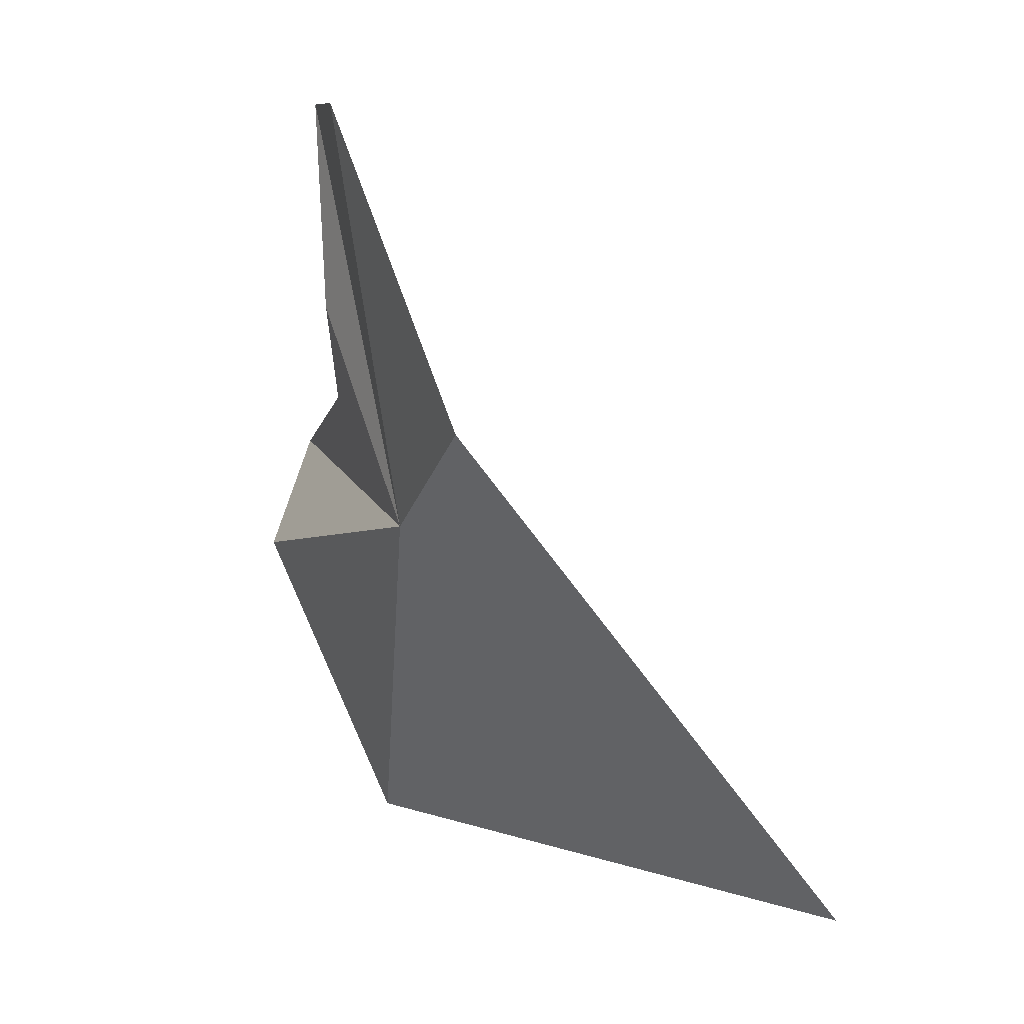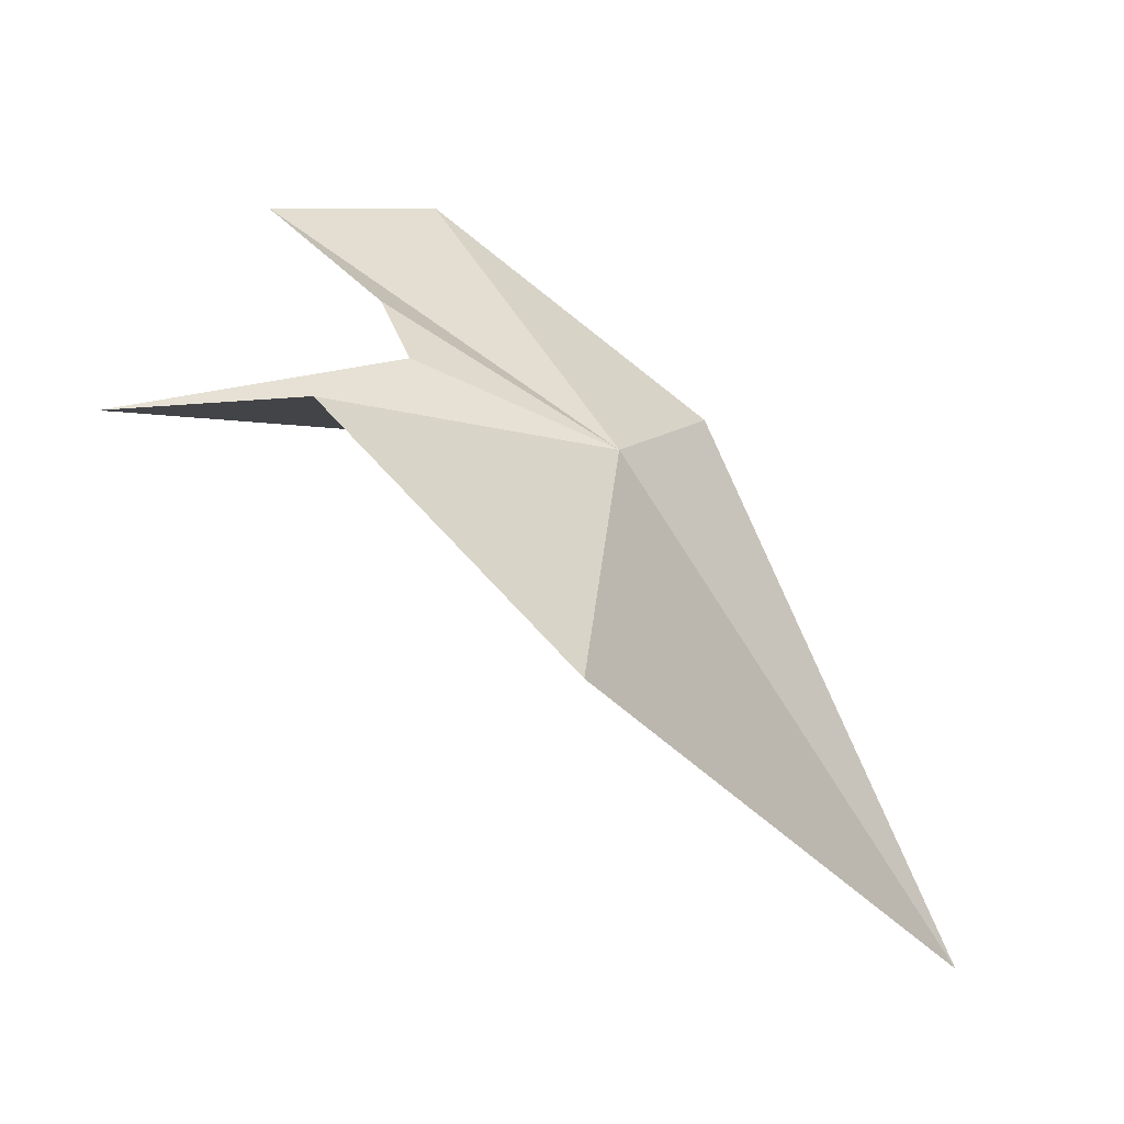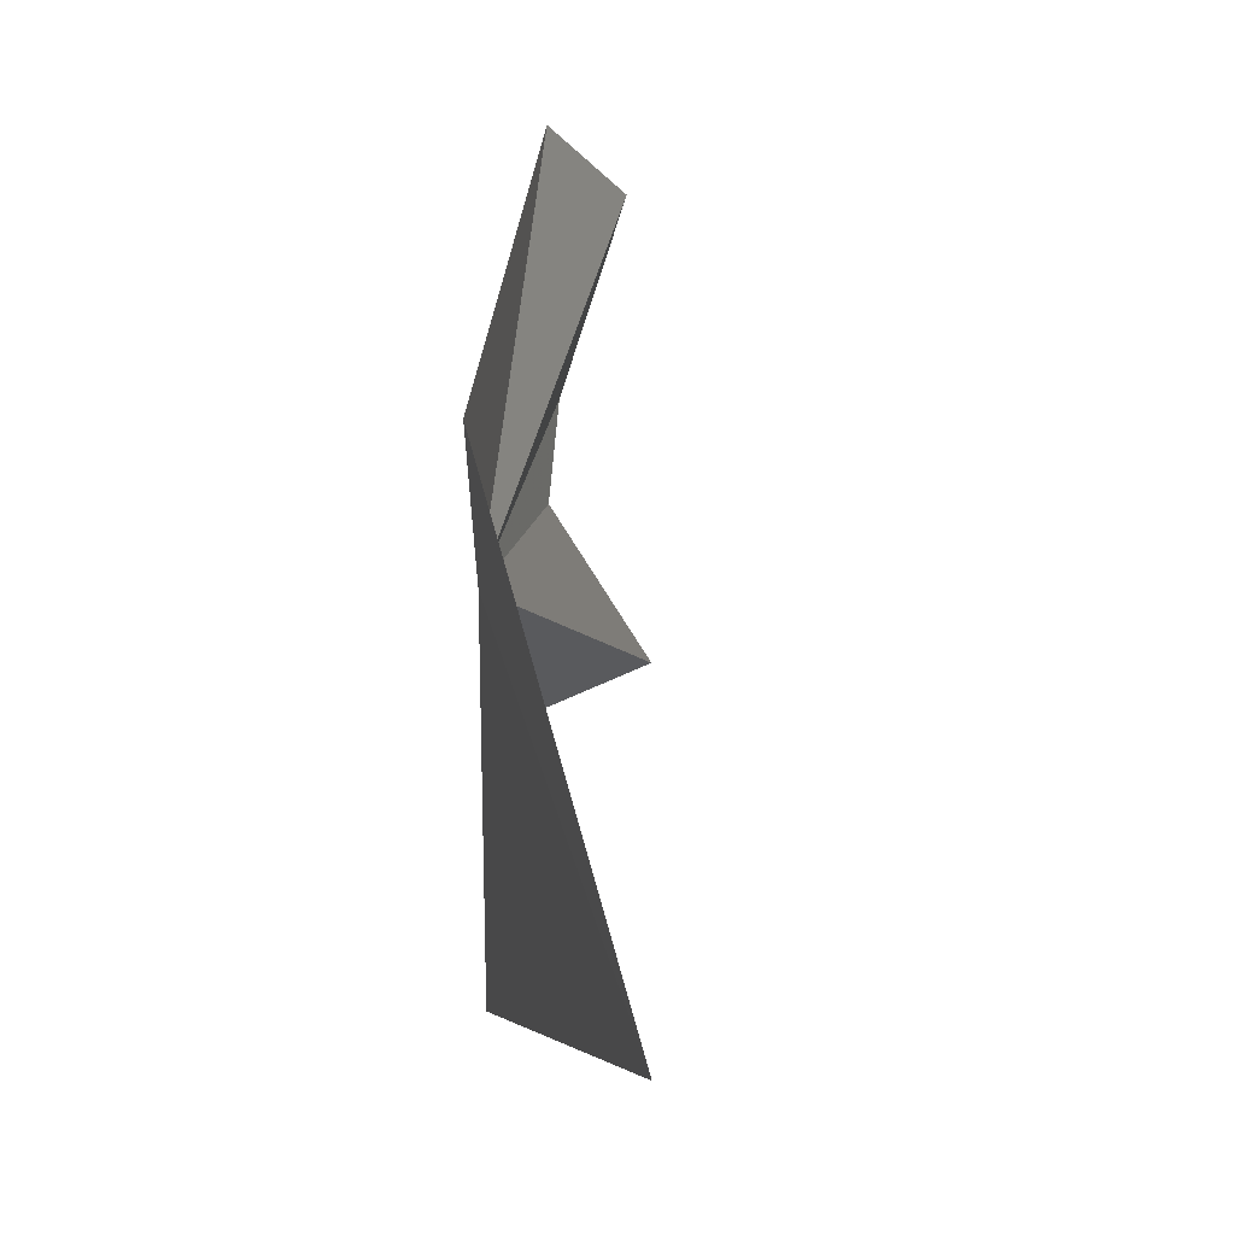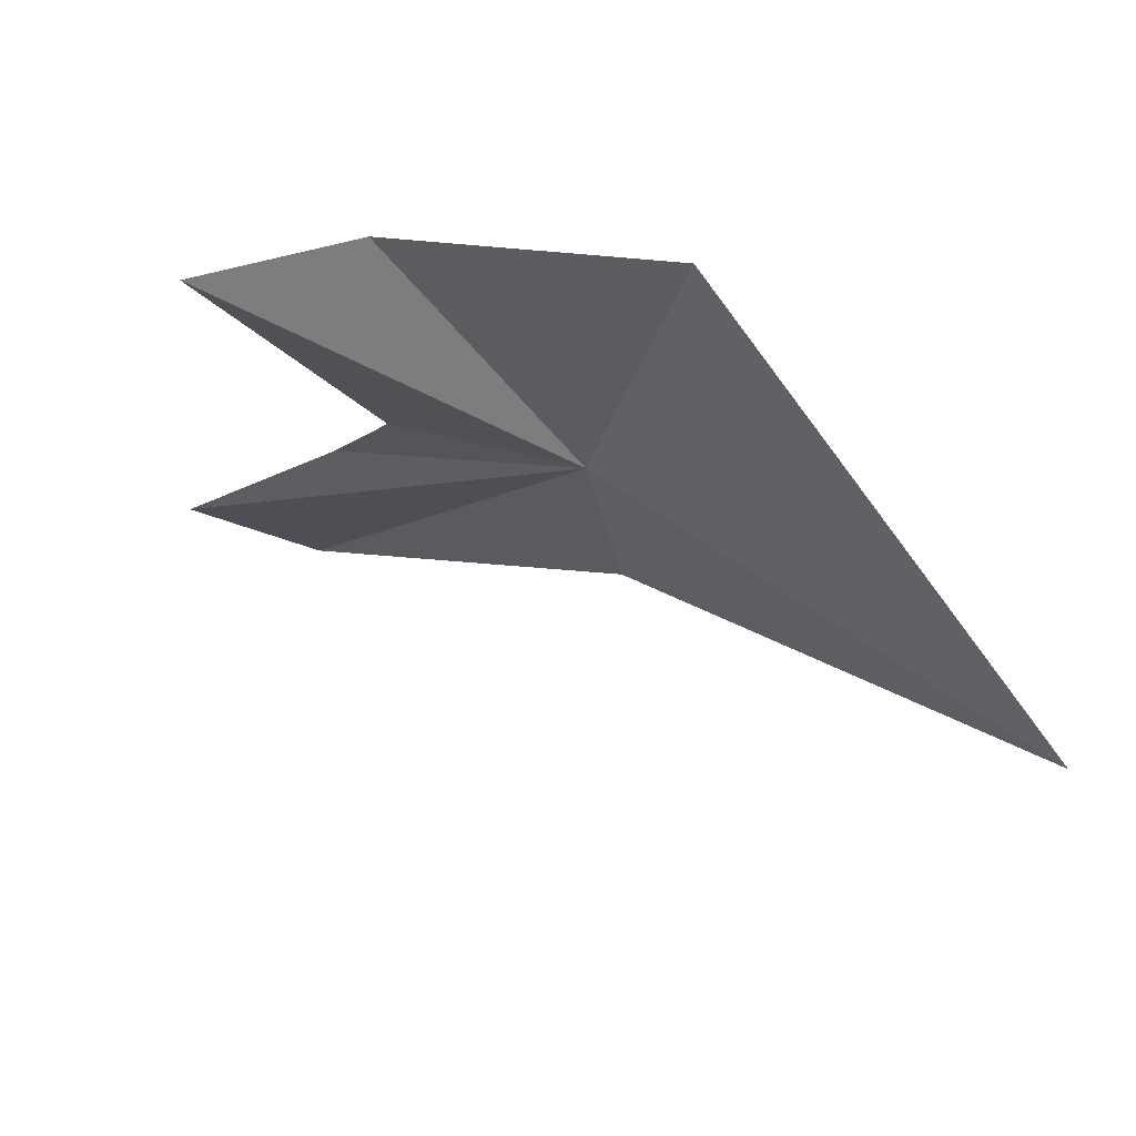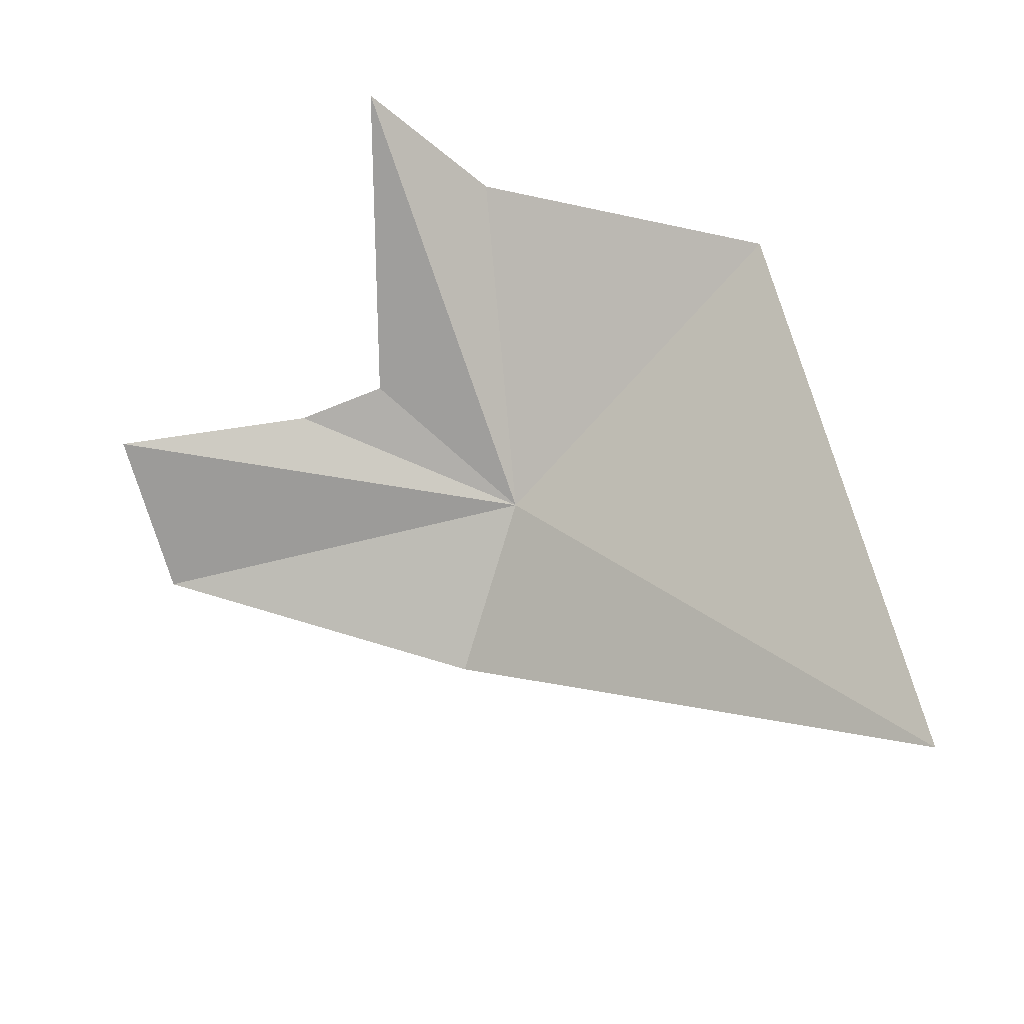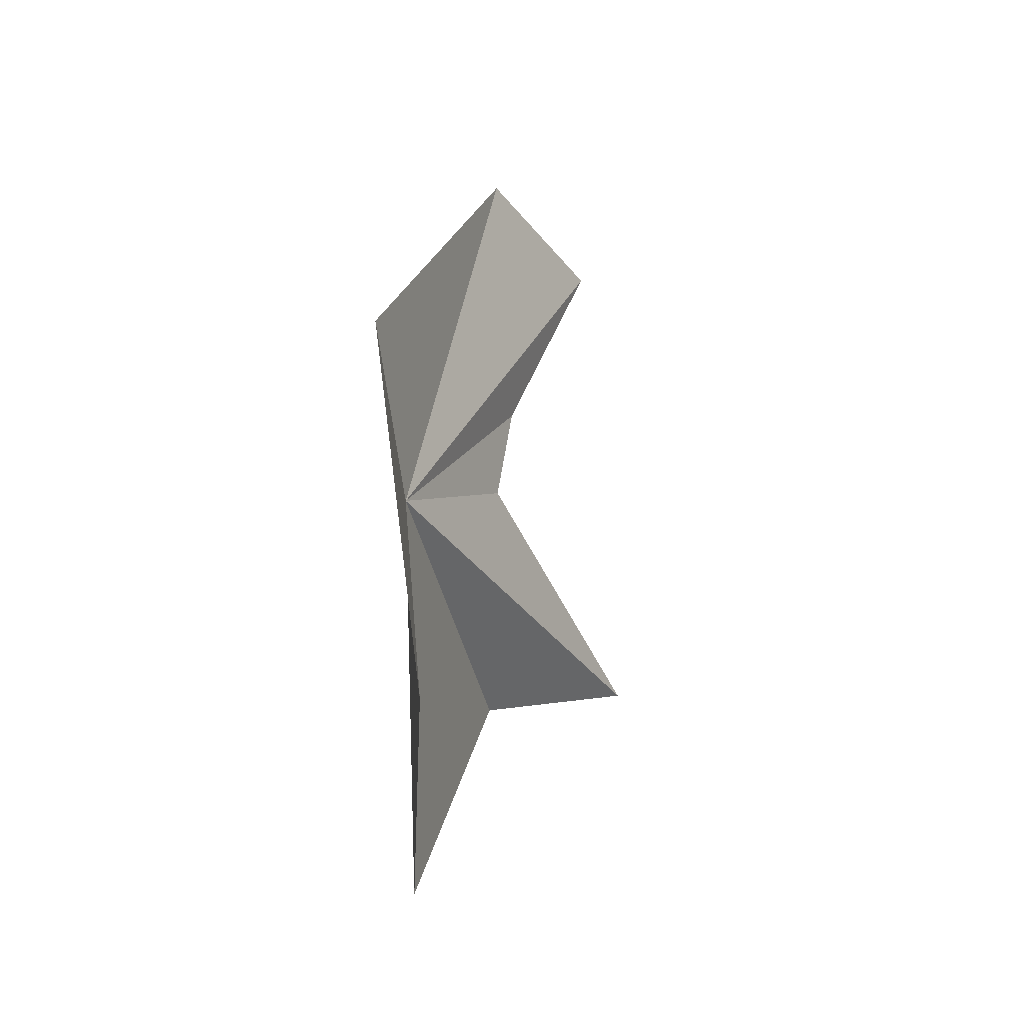
<metadata>
{"format":"obj","ext":"obj","renderer":"f3d","projection":"perspective","resolution":1024,"background":"white","views":[{"elev":35.8,"azim":78.7,"up":"+Y"},{"elev":-58.0,"azim":-13.5,"up":"+Y"},{"elev":15.6,"azim":114.8,"up":"+Y"},{"elev":-21.5,"azim":-18.6,"up":"+Z"},{"elev":-72.2,"azim":-47.9,"up":"+Z"},{"elev":-5.9,"azim":126.5,"up":"+Y"}]}
</metadata>
<code>
v 3.512 2.344 53.18
v 0.6097 3.818 53.63
v 1.014 2.693 53.58
v -0.8643 5.957 53.47
v 1.137 6.939 53.51
v 8.483 -0.3444 48.94
v 4.741 4.441 52.67
v 3.013 -2.668 53.41
v 0 -0.2613 54.48
v -2.076 -0.02253 53.68
f 1 2 3
f 1 5 4
f 1 6 7
f 1 7 5
f 1 8 6
f 1 4 2
f 1 9 8
f 1 3 10
f 1 10 9

</code>
